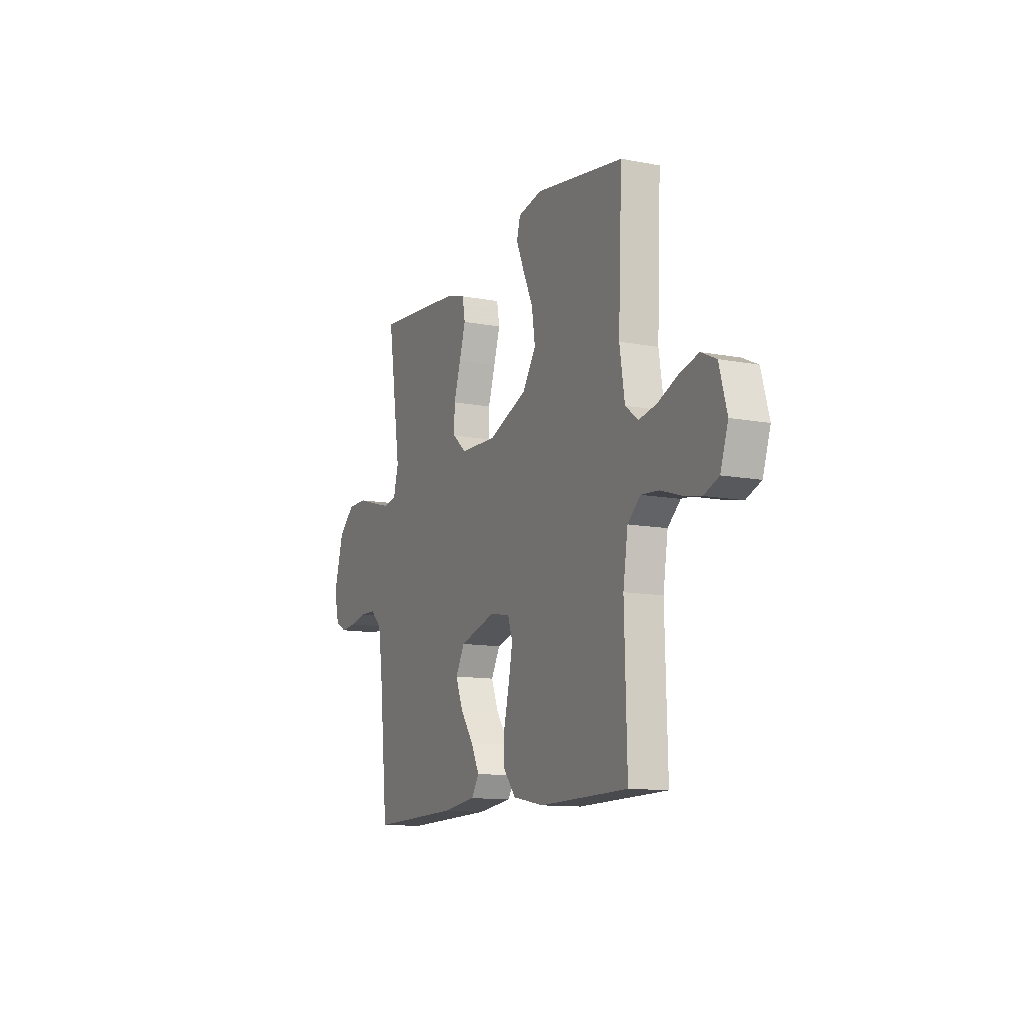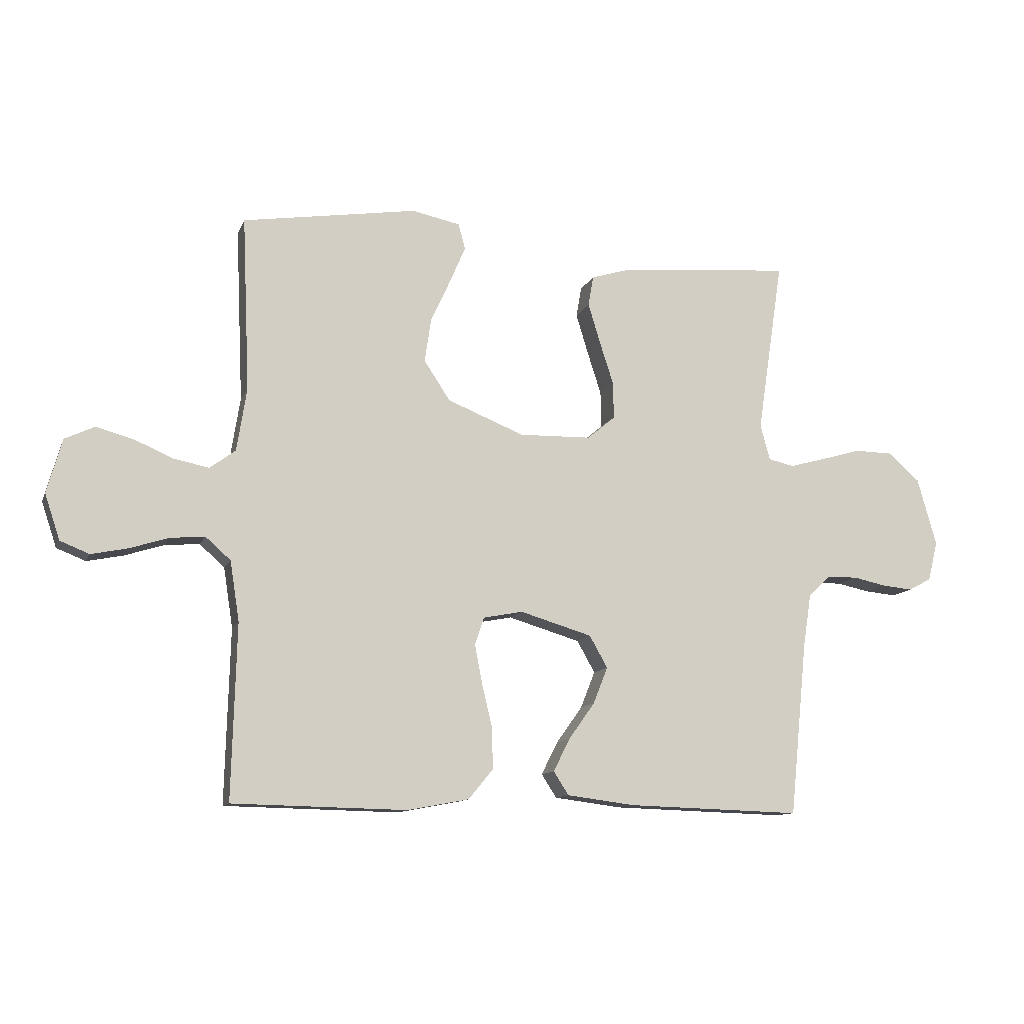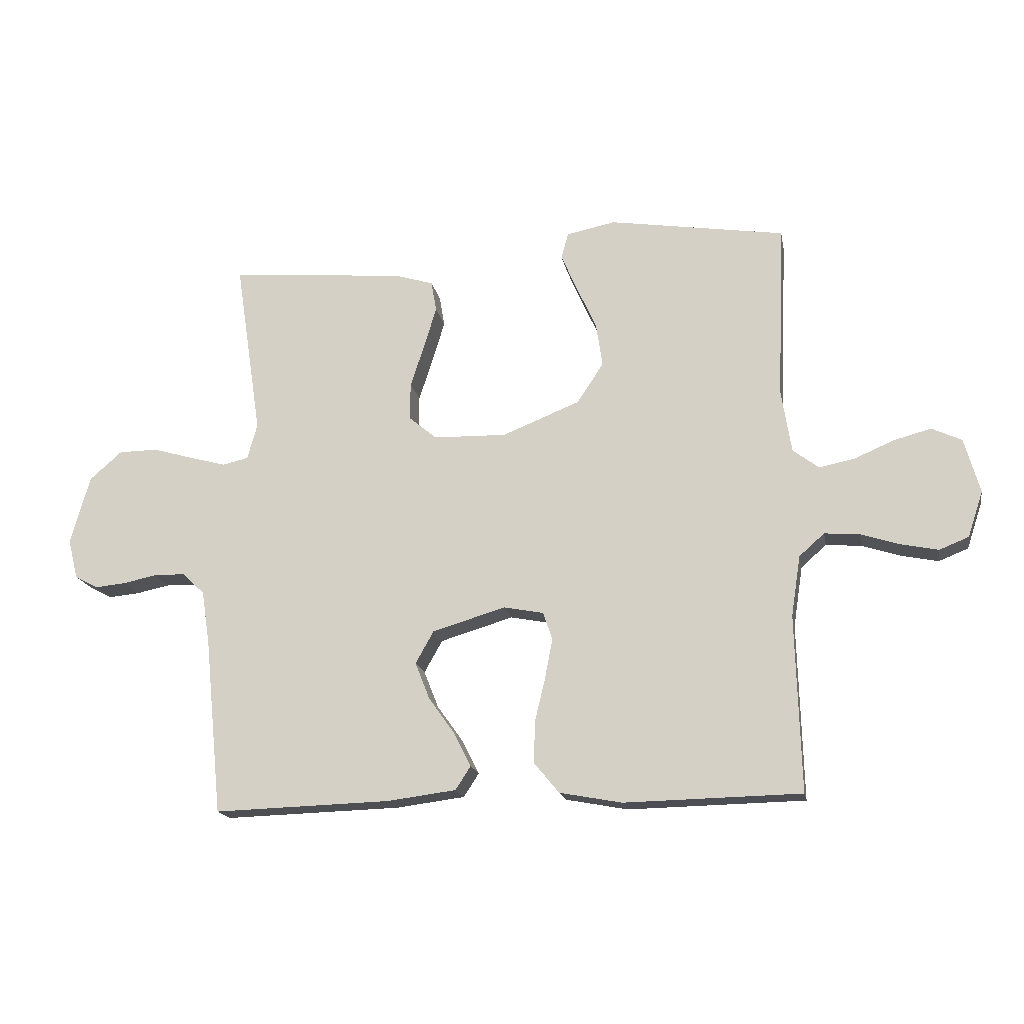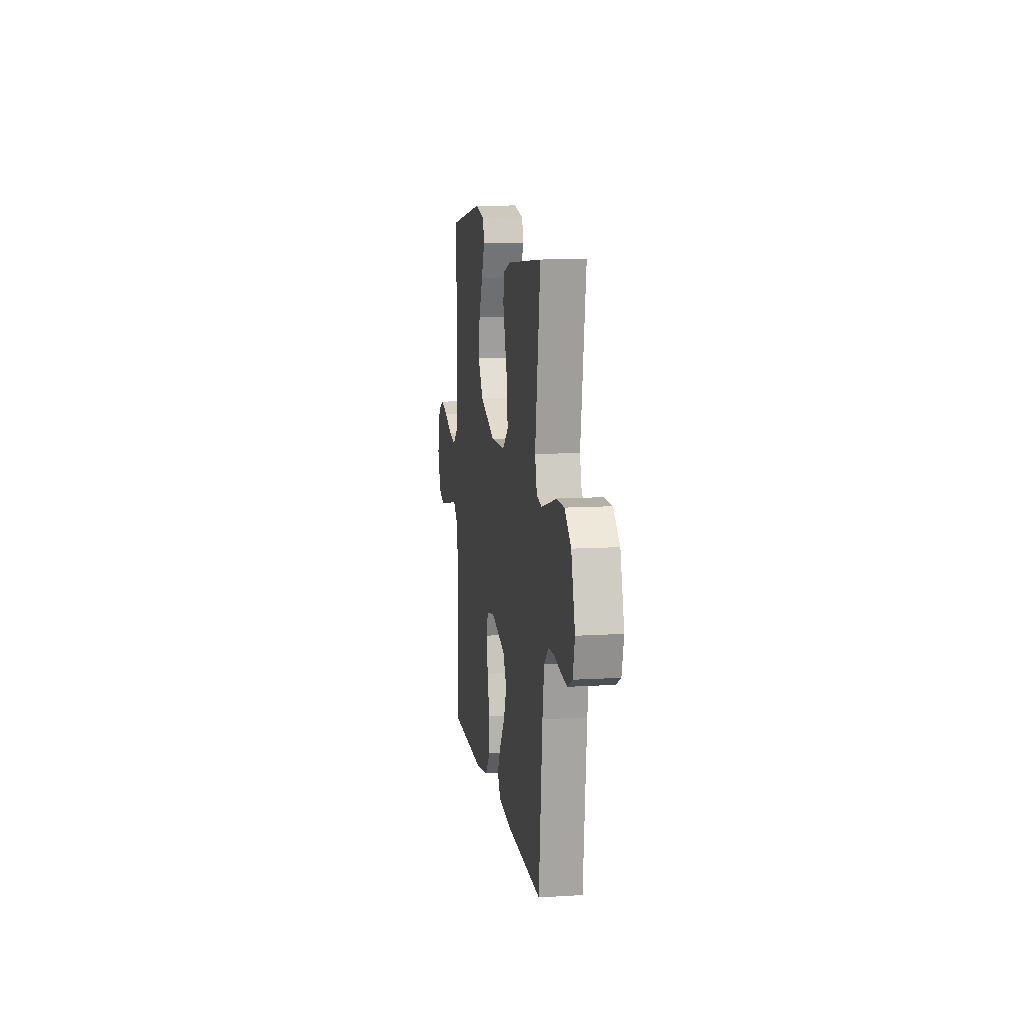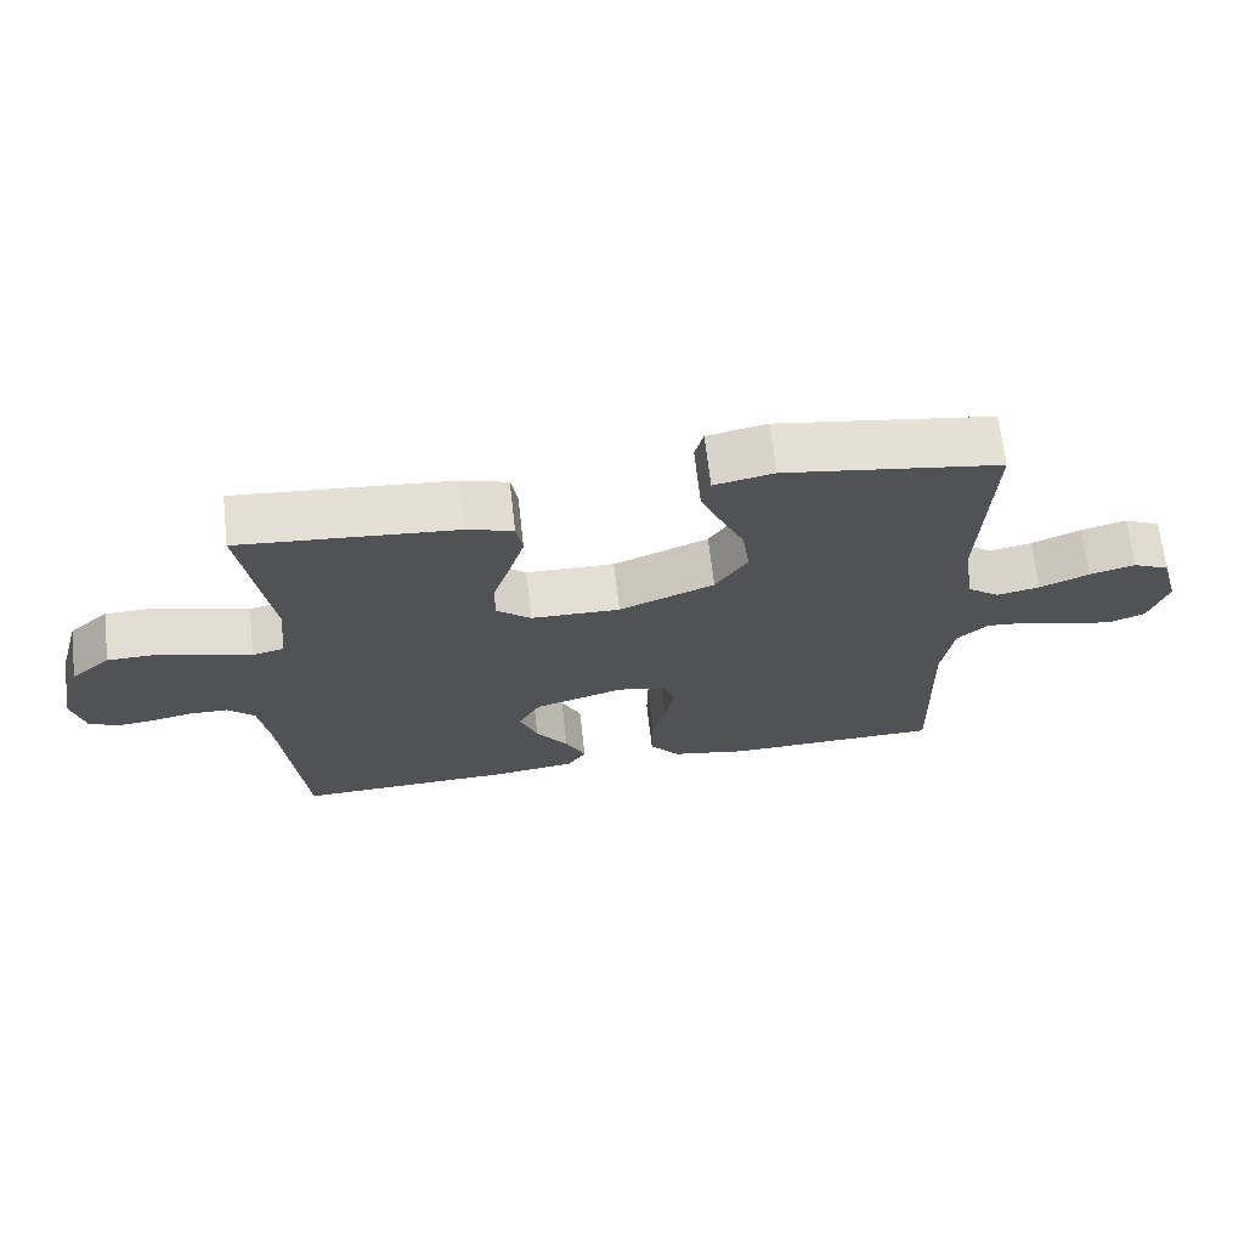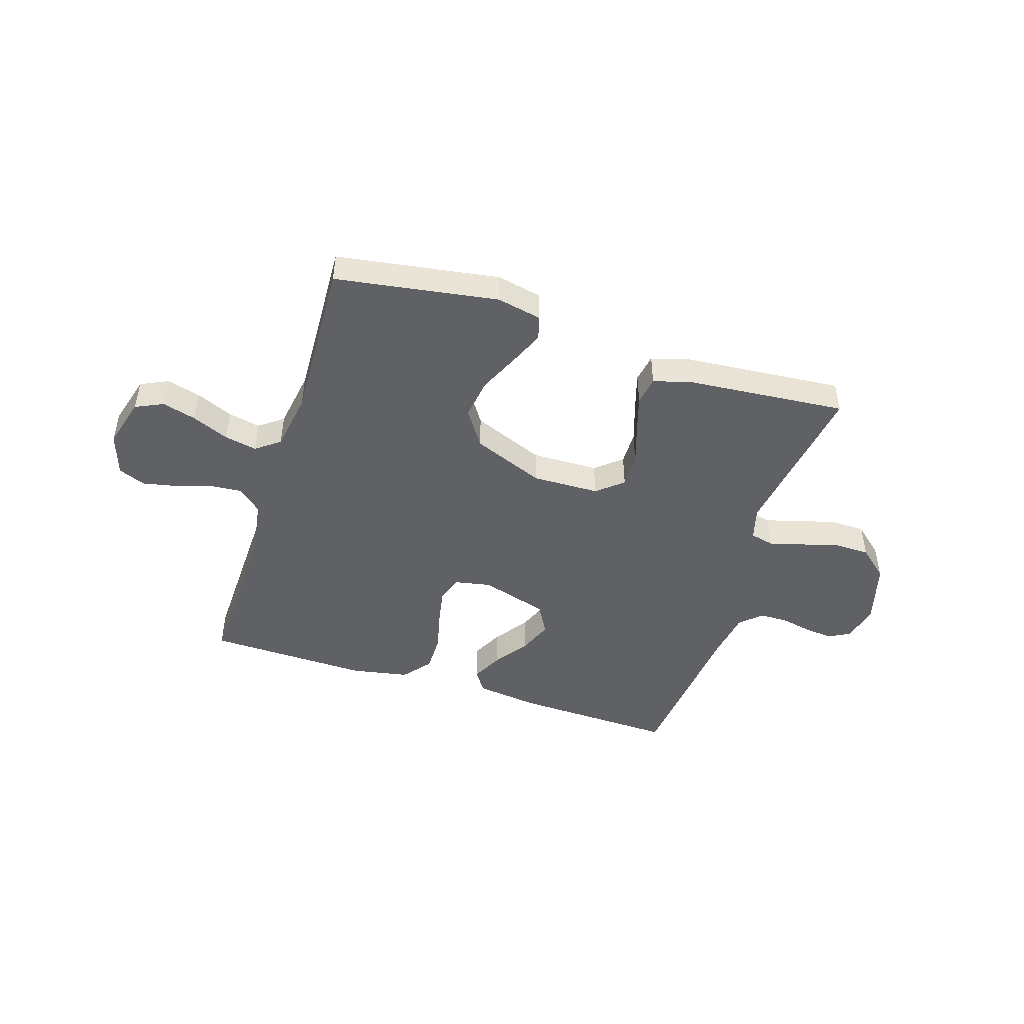
<metadata>
{"format":"obj","ext":"obj","renderer":"f3d","projection":"perspective","resolution":1024,"background":"white","views":[{"elev":-11.8,"azim":-114.7,"up":"+Z"},{"elev":-11.3,"azim":-16.4,"up":"+Z"},{"elev":-17.3,"azim":-169.5,"up":"+Z"},{"elev":10.9,"azim":81.3,"up":"+Z"},{"elev":67.7,"azim":173.5,"up":"+Z"},{"elev":-47.2,"azim":-17.7,"up":"+Y"}]}
</metadata>
<code>
v -0.5 0.07 -0.5
v -0.492 0.07 -0.2
v -0.508 0.07 -0.097
v -0.551 0.07 -0.059
v -0.611 0.07 -0.064
v -0.677 0.07 -0.085
v -0.74 0.07 -0.098
v -0.79 0.07 -0.078
v -0.816 0.07 0
v -0.79 0.07 0.093
v -0.739 0.07 0.117
v -0.676 0.07 0.1
v -0.608 0.07 0.071
v -0.548 0.07 0.059
v -0.504 0.07 0.092
v -0.487 0.07 0.2
v -0.5 0.07 0.5
v -0.2 0.07 0.547
v -0.117 0.07 0.53
v -0.105 0.07 0.486
v -0.132 0.07 0.423
v -0.166 0.07 0.349
v -0.177 0.07 0.274
v -0.132 0.07 0.206
v 0 0.07 0.153
v 0.124 0.07 0.156
v 0.172 0.07 0.196
v 0.171 0.07 0.259
v 0.147 0.07 0.333
v 0.126 0.07 0.402
v 0.135 0.07 0.454
v 0.2 0.07 0.474
v 0.5 0.07 0.5
v 0.455 0.07 0.2
v 0.472 0.07 0.139
v 0.516 0.07 0.129
v 0.578 0.07 0.146
v 0.647 0.07 0.166
v 0.713 0.07 0.165
v 0.768 0.07 0.117
v 0.801 0.07 0
v 0.784 0.07 -0.068
v 0.745 0.07 -0.089
v 0.692 0.07 -0.084
v 0.635 0.07 -0.072
v 0.582 0.07 -0.073
v 0.544 0.07 -0.109
v 0.53 0.07 -0.2
v 0.5 0.07 -0.5
v 0.2 0.07 -0.491
v 0.083 0.07 -0.476
v 0.057 0.07 -0.436
v 0.085 0.07 -0.38
v 0.13 0.07 -0.317
v 0.155 0.07 -0.254
v 0.124 0.07 -0.199
v 0 0.07 -0.162
v -0.068 0.07 -0.175
v -0.084 0.07 -0.222
v -0.071 0.07 -0.29
v -0.053 0.07 -0.365
v -0.052 0.07 -0.435
v -0.094 0.07 -0.486
v -0.2 0.07 -0.506
v -0.5 0 -0.5
v -0.492 0 -0.2
v -0.508 0 -0.097
v -0.551 0 -0.059
v -0.611 0 -0.064
v -0.677 0 -0.085
v -0.74 0 -0.098
v -0.79 0 -0.078
v -0.816 0 0
v -0.79 0 0.093
v -0.739 0 0.117
v -0.676 0 0.1
v -0.608 0 0.071
v -0.548 0 0.059
v -0.504 0 0.092
v -0.487 0 0.2
v -0.5 0 0.5
v -0.2 0 0.547
v -0.117 0 0.53
v -0.105 0 0.486
v -0.132 0 0.423
v -0.166 0 0.349
v -0.177 0 0.274
v -0.132 0 0.206
v 0 0 0.153
v 0.124 0 0.156
v 0.172 0 0.196
v 0.171 0 0.259
v 0.147 0 0.333
v 0.126 0 0.402
v 0.135 0 0.454
v 0.2 0 0.474
v 0.5 0 0.5
v 0.455 0 0.2
v 0.472 0 0.139
v 0.516 0 0.129
v 0.578 0 0.146
v 0.647 0 0.166
v 0.713 0 0.165
v 0.768 0 0.117
v 0.801 0 0
v 0.784 0 -0.068
v 0.745 0 -0.089
v 0.692 0 -0.084
v 0.635 0 -0.072
v 0.582 0 -0.073
v 0.544 0 -0.109
v 0.53 0 -0.2
v 0.5 0 -0.5
v 0.2 0 -0.491
v 0.083 0 -0.476
v 0.057 0 -0.436
v 0.085 0 -0.38
v 0.13 0 -0.317
v 0.155 0 -0.254
v 0.124 0 -0.199
v 0 0 -0.162
v -0.068 0 -0.175
v -0.084 0 -0.222
v -0.071 0 -0.29
v -0.053 0 -0.365
v -0.052 0 -0.435
v -0.094 0 -0.486
v -0.2 0 -0.506
f 64 1 2
f 63 64 2
f 62 63 2
f 61 62 2
f 60 61 2
f 59 60 2 3
f 58 59 3 4
f 57 58 4
f 52 53 54
f 51 52 54
f 50 51 54
f 49 50 54
f 48 49 54
f 47 48 54 55
f 46 47 55 56
f 43 44 45
f 42 43 45
f 41 42 45
f 40 41 45
f 39 40 45
f 38 39 45
f 37 38 45
f 36 37 45 46
f 46 56 57
f 36 46 57
f 35 36 57
f 32 33 34
f 31 32 34
f 30 31 34
f 29 30 34
f 28 29 34
f 27 28 34 35
f 20 21 22
f 19 20 22
f 18 19 22
f 17 18 22
f 16 17 22
f 15 16 22 23
f 14 15 23 24
f 11 12 13
f 10 11 13
f 9 10 13
f 8 9 13
f 7 8 13
f 6 7 13
f 5 6 13
f 4 5 13 14
f 14 24 25
f 4 14 25
f 57 4 25
f 26 27 35 57
f 25 26 57
f 66 65 128
f 66 128 127
f 66 127 126
f 66 126 125
f 66 125 124
f 67 66 124 123
f 68 67 123 122
f 68 122 121
f 118 117 116
f 118 116 115
f 118 115 114
f 118 114 113
f 118 113 112
f 119 118 112 111
f 120 119 111 110
f 109 108 107
f 109 107 106
f 109 106 105
f 109 105 104
f 109 104 103
f 109 103 102
f 109 102 101
f 110 109 101 100
f 121 120 110
f 121 110 100
f 121 100 99
f 98 97 96
f 98 96 95
f 98 95 94
f 98 94 93
f 98 93 92
f 99 98 92 91
f 86 85 84
f 86 84 83
f 86 83 82
f 86 82 81
f 86 81 80
f 87 86 80 79
f 88 87 79 78
f 77 76 75
f 77 75 74
f 77 74 73
f 77 73 72
f 77 72 71
f 77 71 70
f 77 70 69
f 78 77 69 68
f 89 88 78
f 89 78 68
f 89 68 121
f 121 99 91 90
f 121 90 89
f 1 65 66 2
f 2 66 67 3
f 3 67 68 4
f 4 68 69 5
f 5 69 70 6
f 6 70 71 7
f 7 71 72 8
f 8 72 73 9
f 9 73 74 10
f 10 74 75 11
f 11 75 76 12
f 12 76 77 13
f 13 77 78 14
f 14 78 79 15
f 15 79 80 16
f 16 80 81 17
f 17 81 82 18
f 18 82 83 19
f 19 83 84 20
f 20 84 85 21
f 21 85 86 22
f 22 86 87 23
f 23 87 88 24
f 24 88 89 25
f 25 89 90 26
f 26 90 91 27
f 27 91 92 28
f 28 92 93 29
f 29 93 94 30
f 30 94 95 31
f 31 95 96 32
f 32 96 97 33
f 33 97 98 34
f 34 98 99 35
f 35 99 100 36
f 36 100 101 37
f 37 101 102 38
f 38 102 103 39
f 39 103 104 40
f 40 104 105 41
f 41 105 106 42
f 42 106 107 43
f 43 107 108 44
f 44 108 109 45
f 45 109 110 46
f 46 110 111 47
f 47 111 112 48
f 48 112 113 49
f 49 113 114 50
f 50 114 115 51
f 51 115 116 52
f 52 116 117 53
f 53 117 118 54
f 54 118 119 55
f 55 119 120 56
f 56 120 121 57
f 57 121 122 58
f 58 122 123 59
f 59 123 124 60
f 60 124 125 61
f 61 125 126 62
f 62 126 127 63
f 63 127 128 64
f 64 128 65 1

</code>
